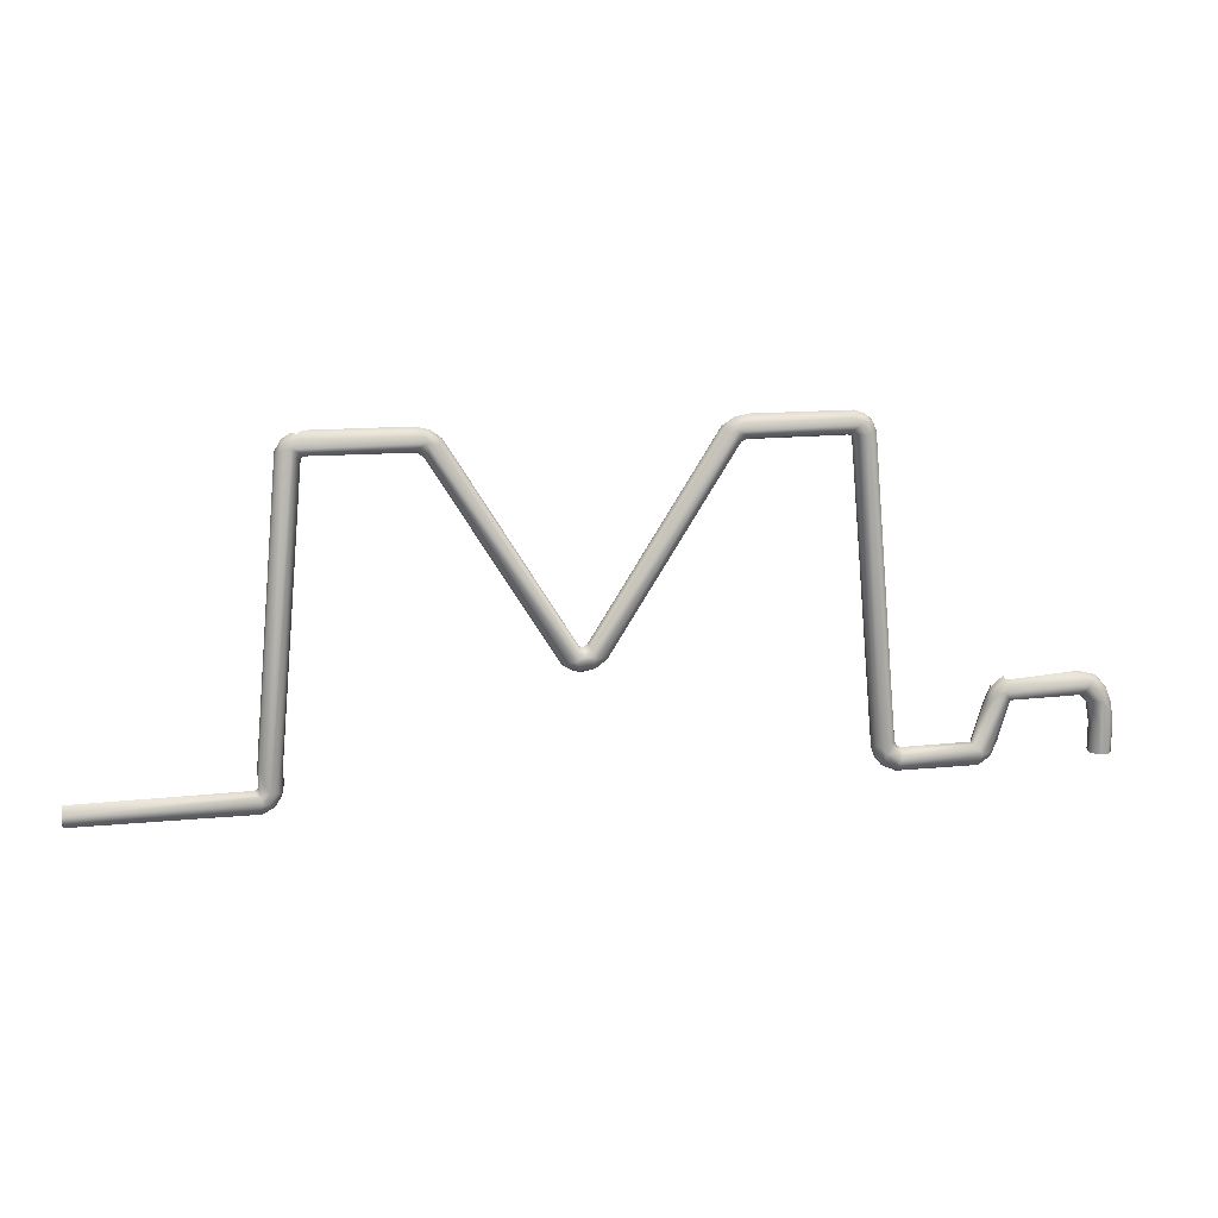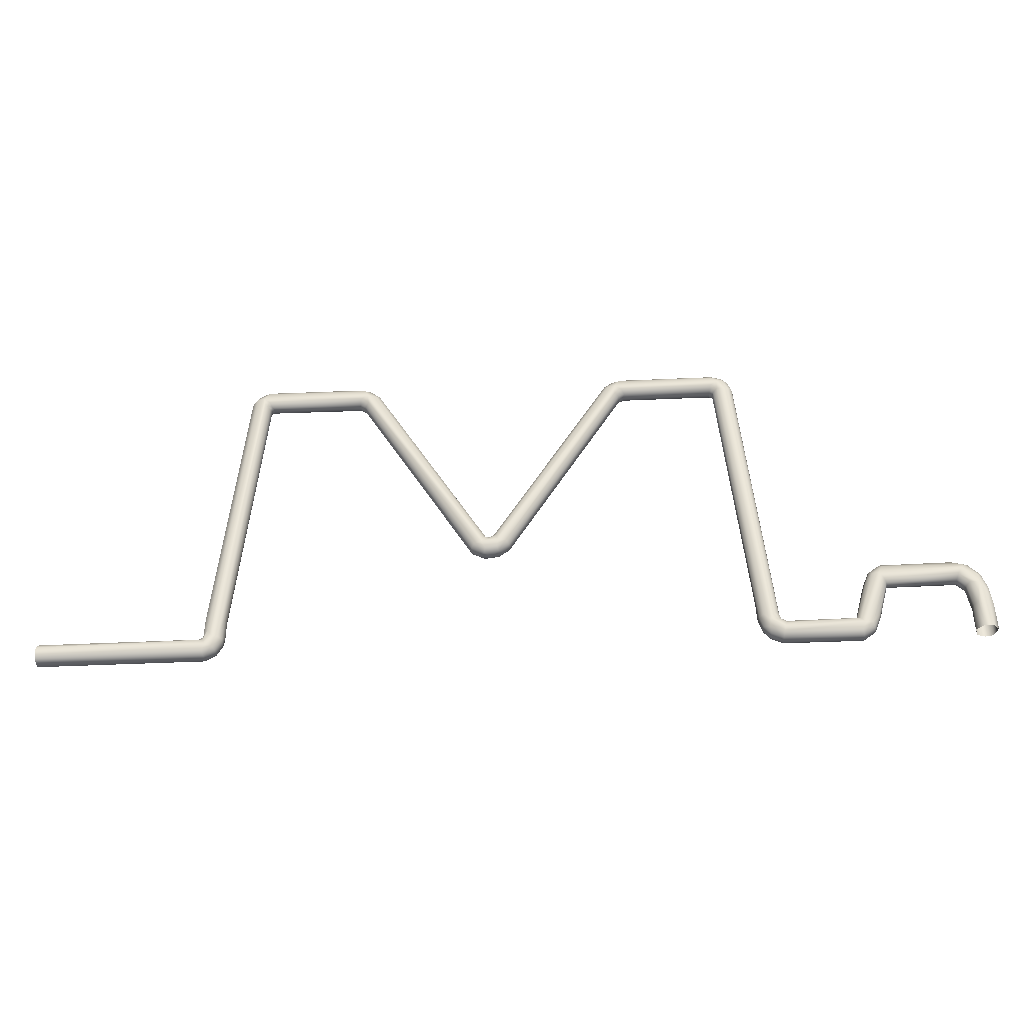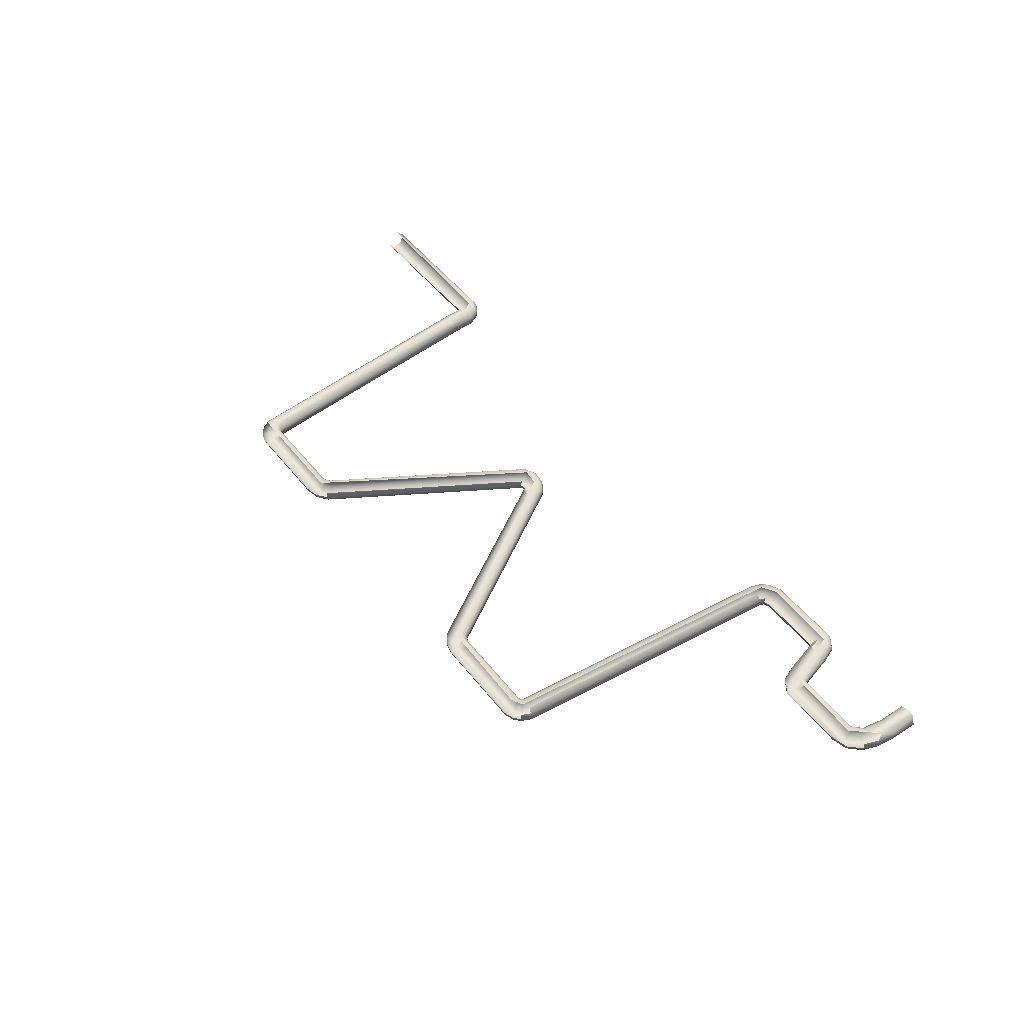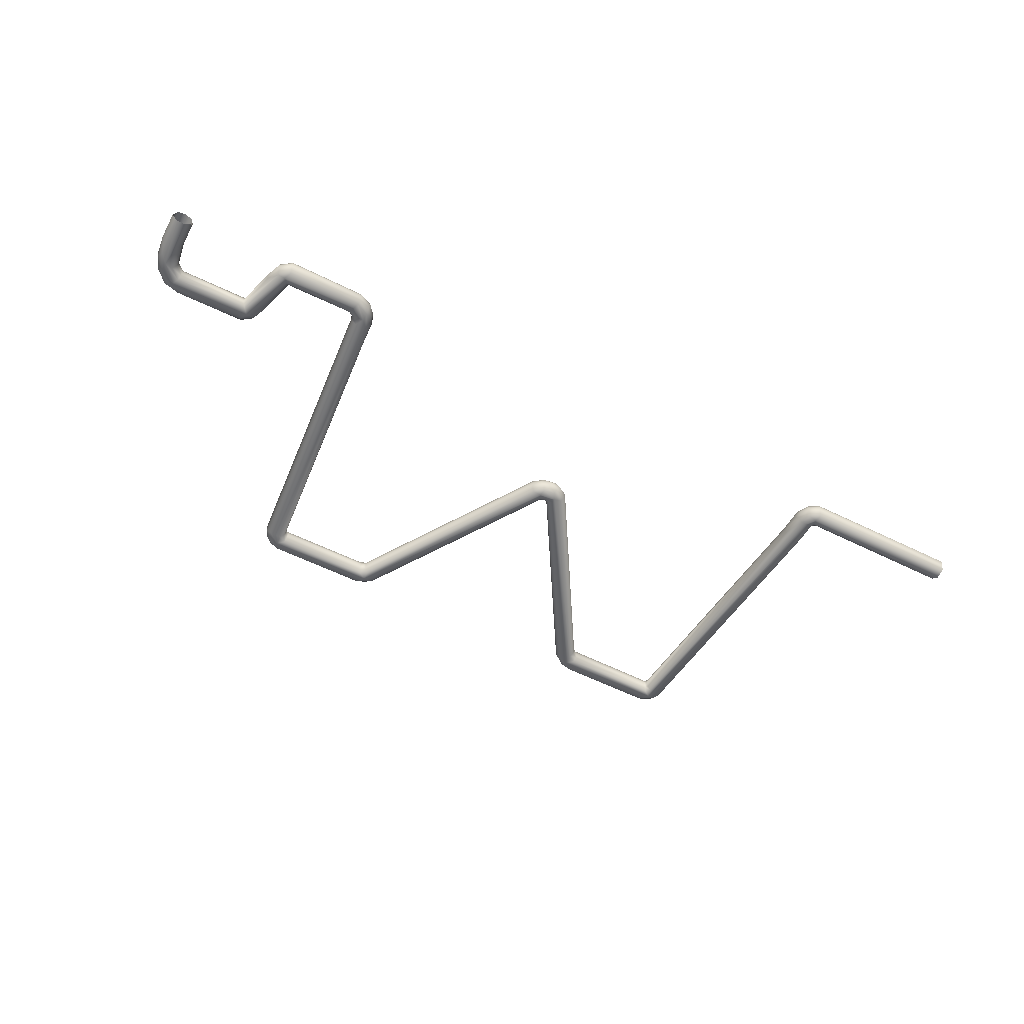
<metadata>
{"format":"obj","ext":"obj","renderer":"f3d","projection":"perspective","resolution":1024,"background":"white","views":[{"elev":16.2,"azim":169.0,"up":"+Y"},{"elev":-36.0,"azim":-176.6,"up":"+Y"},{"elev":48.9,"azim":-126.2,"up":"+Z"},{"elev":-55.9,"azim":-27.8,"up":"+Z"}]}
</metadata>
<code>
o BM_GateR
v 30.79 41.32 -0.7185
v 30.72 40.78 -1.226
v 32.37 39.7 -1.228
v 31.32 41.33 -0
v 32.29 40.53 -0.7059
v 31.41 39.84 -1.408
v 32.42 40.67 -2.761e-05
v 17.37 40.69 -1.218
v 30.13 41.55 -5.522e-05
v 18.42 41.31 -0.7039
v 33 39.3 -0.7078
v 17.03 39.86 -1.415
v 33.18 39.39 2.761e-05
v 31.13 38.7 -1.224
v 30.61 39.34 -1.217
v 32.29 40.53 0.7059
v 18.33 41.49 2.761e-05
v 17.91 39.31 -1.218
v 30.34 38.88 -0.7024
v 16.72 40.94 -0.6827
v 30.61 38.55 -0.7045
v 33.01 39.31 0.6989
v 30.41 38.59 -0
v 16.64 41.09 -5.522e-05
v 15.39 39.92 -0.7015
v 15.76 39.54 -1.222
v 29.86 38.72 -2.761e-05
v 15.3 40.1 -8.282e-05
v 18.01 38.79 -0.6929
v 30.33 38.88 0.6941
v 16.87 38.64 -1.221
v 18.07 38.62 -2.761e-05
v 30.61 38.55 0.7044
v 31.13 38.69 1.221
v 30.6 39.35 1.217
v 31.41 39.86 1.411
v 17.9 39.31 1.218
v 17.24 38.27 -0.7005
v 18.01 38.79 0.6928
v 17.04 39.87 1.415
v 17.35 38.11 -2.761e-05
v 17.24 38.27 0.7004
v 16.87 38.64 1.22
v -16.71 40.89 -0.7059
v -17.98 41.27 -0.7214
v -17.63 40.7 -1.233
v -16.05 39.8 -1.218
v -16.87 41.19 -2.761e-05
v -17.11 39.86 -1.412
v -18.55 41.51 2.761e-05
v -15.68 40.17 -0.6856
v -30.31 40.79 -1.222
v -15.57 40.3 -5.522e-05
v -30.43 41.3 -0.7002
v -30.99 39.96 -1.414
v -17.99 39.34 -1.221
v -17.09 38.79 -1.221
v -17.57 38.53 -0.6881
v -30.53 41.47 -2.761e-05
v -18.39 38.86 -0.7148
v -31.81 40.2 -1.219
v -30.12 39.37 -1.223
v -31.67 40.88 -0.7059
v -30.01 38.86 -0.6997
v -18.2 38.64 -2.761e-05
v -31.77 41.05 -2.761e-05
v -17.59 38.29 -2.761e-05
v -32.48 40.18 -0.7059
v -32.51 38.84 -1.221
v -31.04 38.88 -1.214
v -17.57 38.53 0.6881
v 0.834 15.28 -1.214
v -29.93 38.68 -0
v -18.39 38.86 0.7147
v -17.09 38.79 1.221
v -17.98 39.34 1.224
v -17.1 39.85 1.412
v -31.8 38.73 -1.413
v -32.63 40.29 -2.761e-05
v -33.01 39 -0.7128
v 0.5374 15.72 -0.6867
v 1.028 14.47 -1.417
v -30.56 38.6 -0.683
v -30.19 40.09 1.411
v 35.15 1.355 -1.412
v 0.5051 15.94 2.761e-05
v 36.27 4.292 -0.6769
v 35.79 2.288 -1.216
v -30.01 38.86 0.6997
v -33.18 39.1 -2.761e-05
v 1.964 14.34 -1.218
v 33.81 4.23 -0.689
v 15.39 39.92 0.7013
v -32.48 40.18 0.7059
v -30.4 38.5 -2.761e-05
v -30.61 39.27 1.211
v 36.26 4.376 0.7026
v 33.63 4.28 2.761e-05
v -33.01 39.01 0.6952
v 2.319 13.95 -0.6807
v -30.56 38.61 0.6948
v -31.67 39.34 1.414
v -31.11 38.54 1.221
v 35.78 2.291 1.219
v 32.36 39.71 1.226
v 2.319 13.95 0.6807
v 33.81 4.23 0.6889
v 1.028 14.47 1.417
v 1.964 14.34 1.218
v 35.15 1.358 1.41
v -0.9346 15.5 -1.214
v -0.593 15.9 -0.6972
v -0.5801 16.18 -5.522e-05
v -2.168 14.75 -1.231
v -15.68 40.17 0.6857
v -2.558 14.38 -0.6876
v -2.558 14.38 0.6876
v -2.168 14.75 1.231
v 0.5374 15.72 0.6867
v -1.131 14.7 -1.409
v 2.422 13.82 -2.761e-05
v -0.5931 15.9 0.6972
v 36.45 4.32 8.282e-05
v -34.51 2.023 -1.225
v 34.44 1.307 -1.233
v -33.69 4.353 -2.761e-05
v -35.92 2.225 -1.218
v -35.37 1.136 -1.414
v -34.02 1.87 -0.712
v -2.664 14.24 -2.761e-05
v -36.45 2.306 -0.6832
v -1.119 14.69 1.409
v -36.45 2.306 0.694
v -34.02 1.864 0.7024
v 34.43 1.299 1.23
v -32.51 38.85 1.222
v -35.92 2.227 1.219
v -34.51 2.024 1.225
v -0.003313 15.08 -1.221
v 0.04141 15.6 -0.703
v 0.05124 15.77 -2.761e-05
v 0.5365 13.66 -1.227
v -0.9866 13.88 -1.231
v 0.6559 13.14 -0.7166
v -1.192 13.4 -0.7407
v 1.188 13.1 -0
v -1.732 13.48 -0
v -0.2071 12.92 -2.761e-05
v 0.656 13.14 0.7166
v 0.5364 13.66 1.227
v -1.192 13.4 0.7406
v -0.9863 13.88 1.231
v 57.6 1.317 -0.3712
v 36.82 1.215 -0.6948
v 57.6 0.377 -1.38
v 36.51 1.655 -0
v 36.35 1.582 -0.6761
v 36.04 0.09647 -1.417
v 57.6 -1.041 -1.076
v 33.89 1.122 -0.7094
v 36.24 0.8494 -1.2
v 36.92 1.383 -2.761e-05
v 33.9 1.122 0.7094
v 33.65 1.848 -2.761e-05
v 36.35 1.582 0.6761
v -36.62 2.403 -2.761e-05
v 36.32 -0.7002 -1.222
v 35.11 -0.03843 -1.223
v 57.6 -1.487 0.3802
v 36.13 -1.205 -0.6973
v 33.91 0.5788 -0
v 34.74 -0.4179 -0.7059
v 36.24 0.8494 1.2
v 57.6 -0.3726 1.418
v 36.32 -0.7002 1.222
v -35.37 1.136 1.414
v 36 -1.361 -2.761e-05
v 34.6 -0.5568 -0
v 34.74 -0.4179 0.7058
v 36.04 0.09645 1.416
v 36.13 -1.205 0.6972
v 35.11 -0.03843 1.223
v -48.36 8.065 -0.7059
v -49.76 9.081 -0.7059
v -49.93 8.565 -1.223
v -48.6 7.543 -1.221
v -49.48 7.592 -1.419
v -58.7 9.221 -0.7059
v -48.2 8.187 -2.761e-05
v -49.71 9.242 0.3708
v -60.17 8.435 -1.243
v -58.72 9.411 -0
v -47.6 6.213 -0.7059
v -59.79 7.826 -1.409
v -50.01 6.945 -1.197
v -47.42 6.272 -0
v -60.76 8.712 -0.7059
v -48.36 8.065 0.7059
v -59.41 7.168 -1.216
v -50.37 6.526 -0.6544
v -60.86 8.882 -0
v -46.56 0.9385 -1.197
v -61.75 6.946 -1.223
v -62.2 7.229 -0.7059
v -47.6 6.213 0.7059
v -48.6 7.543 1.221
v -47.09 0.2901 -1.419
v -46.2 1.358 -0.6543
v -59.24 6.664 -0.7016
v -50.48 6.398 2.761e-05
v -62.36 7.332 -2.761e-05
v -61.7 5.657 -1.407
v -33.83 1.749 -8.282e-05
v -47.97 0.3418 -1.221
v -60.71 5.899 -1.213
v -36.35 1.208 -1.214
v -36.74 1.567 -0.6862
v -59.24 6.447 -5.522e-05
v -46.09 1.487 -5.522e-05
v -49.48 7.592 1.419
v -50.01 6.945 1.197
v -59.79 7.826 1.409
v -35.24 0.1932 -1.218
v -50.37 6.526 0.6544
v -59.24 6.664 0.7015
v -48.96 1.672 -0.7059
v -59.41 7.169 1.216
v -62.91 5.331 -0.7059
v -36.87 1.688 2.761e-05
v -60.26 5.616 -0.6813
v -34.48 0.4653 -0.7059
v -37.15 -0.002706 -1.409
v -37.32 0.681 -1.227
v -62.56 4.594 -1.223
v -46.2 1.358 0.6543
v -37.44 1.193 -0.7231
v -48.96 1.672 0.7059
v -63.1 5.377 -2.761e-05
v -36.97 -0.6793 -1.231
v -34.32 0.3683 -0
v -37.47 1.401 -2.761e-05
v -60.15 5.417 -2.761e-05
v -36.74 1.567 0.6861
v -34.48 0.4653 0.7059
v -62.2 7.229 0.7059
v -61.3 2.834 -1.219
v -60.26 5.616 0.6812
v -35.32 -0.5111 -0.7059
v -47.09 0.2901 1.419
v -47.97 0.3418 1.221
v -49.14 1.613 -0
v -60.71 5.899 1.213
v -61.69 5.673 1.408
v -35.24 0.1932 1.218
v -36.85 -1.189 -0.7387
v -60.78 2.744 -0.6991
v -62.91 5.331 0.7059
v -35.2 -0.664 -0
v -46.56 0.9386 1.197
v -63.24 2.844 -0.7011
v -35.32 -0.5111 0.7058
v -46.64 -0.6806 -1.223
v -63.42 2.989 -2.761e-05
v -36.82 -1.411 2.761e-05
v -60.78 2.745 0.6991
v -62.71 -0.7334 -1.23
v -48.21 -0.1804 -0.7059
v -60.61 2.588 -8.282e-05
v -61.61 -0.711 -1.416
v -36.97 -0.679 1.231
v -61.3 2.848 1.225
v -37.15 -0.002747 1.409
v -36.85 -1.189 0.7387
v -46.81 -1.197 -0.7059
v -48.37 -0.3019 -0
v -48.21 -0.1804 0.7059
v -62.56 4.593 1.223
v -63.24 2.843 0.7011
v -46.87 -1.386 -0
v -46.81 -1.197 0.7059
v -46.64 -0.6806 1.223
v -60.61 -0.6903 -0.3712
v -62.89 -0.7372 1.126
v -63.41 -0.7477 -0.3802
v -61.99 -0.7187 1.412
v -60.91 -0.6964 0.9652
f 3 2 1
f 5 1 4
f 3 1 5
f 6 2 3
f 5 4 7
f 2 8 1
f 10 9 1
f 3 5 11
f 2 6 12
f 5 7 13
f 15 6 14
f 5 13 11
f 8 10 1
f 13 7 16
f 10 17 9
f 8 2 12
f 6 15 18
f 19 15 14
f 8 20 10
f 19 14 21
f 12 6 18
f 13 16 22
f 20 17 10
f 18 15 19
f 23 19 21
f 20 24 17
f 8 25 20
f 12 26 8
f 23 27 19
f 8 26 25
f 20 28 24
f 19 29 18
f 30 27 23
f 18 31 12
f 20 25 28
f 32 19 27
f 33 30 23
f 36 35 34
f 34 35 30
f 32 29 19
f 34 30 33
f 29 31 18
f 32 27 30
f 37 35 36
f 35 37 30
f 29 38 31
f 32 38 29
f 32 30 39
f 36 40 37
f 37 39 30
f 32 41 38
f 42 32 39
f 42 41 32
f 40 43 37
f 43 39 37
f 43 42 39
f 46 45 44
f 47 46 44
f 44 45 48
f 49 46 47
f 45 50 48
f 47 44 51
f 51 44 48
f 52 45 46
f 51 48 53
f 54 50 45
f 49 55 46
f 57 56 49
f 52 54 45
f 55 49 56
f 55 52 46
f 58 56 57
f 54 59 50
f 58 60 56
f 61 54 52
f 56 62 55
f 63 59 54
f 55 61 52
f 61 63 54
f 64 56 60
f 65 60 58
f 63 66 59
f 64 62 56
f 67 65 58
f 61 68 63
f 68 66 63
f 55 69 61
f 70 55 62
f 71 65 67
f 72 26 12
f 73 60 65
f 74 65 71
f 77 76 75
f 70 78 55
f 68 79 66
f 76 74 71
f 55 78 69
f 61 80 68
f 76 71 75
f 81 25 26
f 82 12 31
f 73 64 60
f 61 69 80
f 73 65 74
f 83 70 62
f 77 84 76
f 83 62 64
f 85 6 3
f 86 28 25
f 87 11 13
f 88 3 11
f 89 74 76
f 68 90 79
f 68 80 90
f 14 6 85
f 38 91 31
f 92 21 14
f 86 93 28
f 90 94 79
f 95 83 64
f 73 74 89
f 84 96 76
f 95 64 73
f 89 76 96
f 13 22 97
f 21 98 23
f 89 95 73
f 90 99 94
f 41 100 38
f 89 101 95
f 84 102 96
f 33 23 98
f 96 101 89
f 103 101 96
f 102 103 96
f 105 104 22
f 106 41 42
f 107 34 33
f 108 43 40
f 109 42 43
f 105 36 110
f 49 47 111
f 47 51 112
f 110 36 34
f 51 53 113
f 114 57 49
f 115 113 53
f 58 57 114
f 67 58 116
f 117 71 67
f 77 75 118
f 118 75 71
f 72 12 82
f 81 26 72
f 86 25 81
f 82 31 91
f 38 100 91
f 86 119 93
f 47 112 111
f 120 49 111
f 51 113 112
f 41 121 100
f 49 120 114
f 106 121 41
f 115 122 113
f 109 106 42
f 108 109 43
f 87 13 123
f 11 87 88
f 58 114 116
f 13 97 123
f 70 124 78
f 21 92 98
f 88 85 3
f 14 125 92
f 126 83 95
f 69 127 80
f 78 128 69
f 129 70 83
f 67 116 130
f 126 95 101
f 131 90 80
f 85 125 14
f 33 98 107
f 117 67 130
f 132 77 118
f 97 22 104
f 118 71 117
f 90 133 99
f 134 101 103
f 135 34 107
f 137 136 99
f 138 103 102
f 110 104 105
f 135 110 34
f 139 81 72
f 111 112 140
f 111 140 139
f 139 140 81
f 82 139 72
f 120 111 139
f 140 141 81
f 112 141 140
f 120 139 82
f 112 113 141
f 81 141 86
f 142 82 91
f 143 120 82
f 143 114 120
f 143 82 142
f 144 91 100
f 144 142 91
f 145 114 143
f 145 116 114
f 145 143 142
f 145 142 144
f 146 100 121
f 146 144 100
f 147 116 145
f 147 130 116
f 106 146 121
f 148 145 144
f 148 144 146
f 117 130 147
f 147 145 148
f 109 149 106
f 106 149 146
f 108 150 109
f 117 147 151
f 118 117 151
f 149 148 146
f 108 132 152
f 132 118 152
f 151 147 148
f 109 150 149
f 108 152 150
f 118 151 152
f 149 151 148
f 150 151 149
f 150 152 151
f 155 154 153
f 87 123 156
f 88 87 157
f 159 158 155
f 98 92 160
f 156 123 97
f 126 129 83
f 155 161 154
f 124 70 129
f 87 156 157
f 155 158 161
f 153 154 162
f 124 128 78
f 128 127 69
f 92 125 160
f 85 88 161
f 127 131 80
f 88 157 161
f 163 107 98
f 98 160 164
f 126 101 134
f 125 85 158
f 161 157 154
f 156 97 165
f 85 161 158
f 131 166 90
f 154 157 156
f 159 167 158
f 165 97 104
f 163 98 164
f 154 156 162
f 125 158 168
f 90 166 133
f 160 125 168
f 170 159 169
f 167 159 170
f 167 168 158
f 164 160 171
f 135 107 163
f 99 133 137
f 160 168 172
f 103 138 134
f 171 160 172
f 163 164 171
f 165 104 173
f 175 169 174
f 170 168 167
f 102 176 138
f 170 172 168
f 170 169 177
f 171 172 178
f 179 163 171
f 180 175 174
f 181 177 169
f 182 135 163
f 177 172 170
f 180 110 135
f 179 171 178
f 177 178 172
f 175 181 169
f 182 163 179
f 180 135 182
f 179 178 177
f 179 177 181
f 182 179 181
f 180 182 175
f 182 181 175
f 185 184 183
f 187 185 186
f 185 183 186
f 185 188 184
f 184 189 183
f 184 190 189
f 187 191 185
f 185 191 188
f 184 188 192
f 186 183 193
f 195 194 187
f 183 189 196
f 187 194 191
f 183 196 193
f 191 197 188
f 197 192 188
f 196 189 198
f 195 199 194
f 199 195 200
f 197 201 192
f 187 186 202
f 194 203 191
f 191 204 197
f 196 198 205
f 205 198 206
f 195 187 207
f 186 193 208
f 199 200 209
f 191 203 204
f 209 200 210
f 197 211 201
f 199 212 194
f 126 213 129
f 194 212 203
f 197 204 211
f 200 195 214
f 209 215 199
f 128 216 127
f 127 217 131
f 134 213 126
f 209 210 218
f 193 196 219
f 199 215 212
f 222 221 220
f 129 223 124
f 225 210 224
f 127 216 217
f 210 200 226
f 124 223 128
f 227 224 221
f 225 218 210
f 219 196 205
f 203 228 204
f 131 229 166
f 209 230 215
f 213 231 129
f 131 217 229
f 186 208 202
f 232 216 128
f 218 230 209
f 233 217 216
f 187 202 207
f 129 231 223
f 222 227 221
f 212 234 203
f 235 205 206
f 227 225 224
f 233 236 217
f 232 233 216
f 236 229 217
f 229 133 166
f 210 237 224
f 204 238 211
f 239 128 223
f 203 234 228
f 195 207 214
f 239 232 128
f 213 240 231
f 236 241 229
f 193 219 208
f 218 242 230
f 229 243 133
f 244 213 134
f 204 228 238
f 200 214 226
f 238 245 211
f 215 246 212
f 247 218 225
f 233 208 236
f 231 248 223
f 249 220 221
f 232 202 233
f 230 246 215
f 244 240 213
f 224 250 221
f 247 242 218
f 210 226 251
f 240 248 231
f 252 225 227
f 236 219 241
f 253 227 222
f 233 202 208
f 254 134 138
f 219 205 235
f 255 239 223
f 255 223 248
f 252 247 225
f 236 208 219
f 239 207 232
f 210 251 237
f 232 207 202
f 242 256 230
f 238 257 245
f 254 244 134
f 240 258 248
f 253 252 227
f 235 206 259
f 176 254 138
f 234 260 228
f 261 240 244
f 230 256 246
f 261 258 240
f 239 262 207
f 228 263 238
f 262 239 255
f 264 248 258
f 224 237 250
f 264 255 248
f 265 242 247
f 234 212 266
f 254 261 244
f 214 207 262
f 226 214 267
f 251 226 267
f 242 268 256
f 263 257 238
f 269 212 246
f 261 264 258
f 176 270 254
f 228 260 263
f 271 247 252
f 249 221 250
f 267 214 262
f 176 272 270
f 254 273 261
f 265 268 242
f 253 271 252
f 262 255 274
f 274 255 264
f 261 273 264
f 254 270 273
f 251 267 275
f 276 237 251
f 278 277 257
f 234 266 260
f 267 262 274
f 271 265 247
f 263 278 257
f 256 269 246
f 212 269 266
f 276 251 275
f 275 267 274
f 249 270 272
f 274 264 279
f 280 264 273
f 250 237 276
f 281 273 270
f 275 274 279
f 268 282 256
f 280 279 264
f 249 281 270
f 277 283 253
f 260 284 263
f 280 276 275
f 281 280 273
f 280 275 279
f 281 250 276
f 249 250 281
f 256 282 269
f 281 276 280
f 284 278 263
f 253 285 271
f 286 268 265
f 266 284 260
f 278 283 277
f 286 265 271
f 286 282 268
f 253 283 285
f 284 283 278
f 285 286 271

</code>
